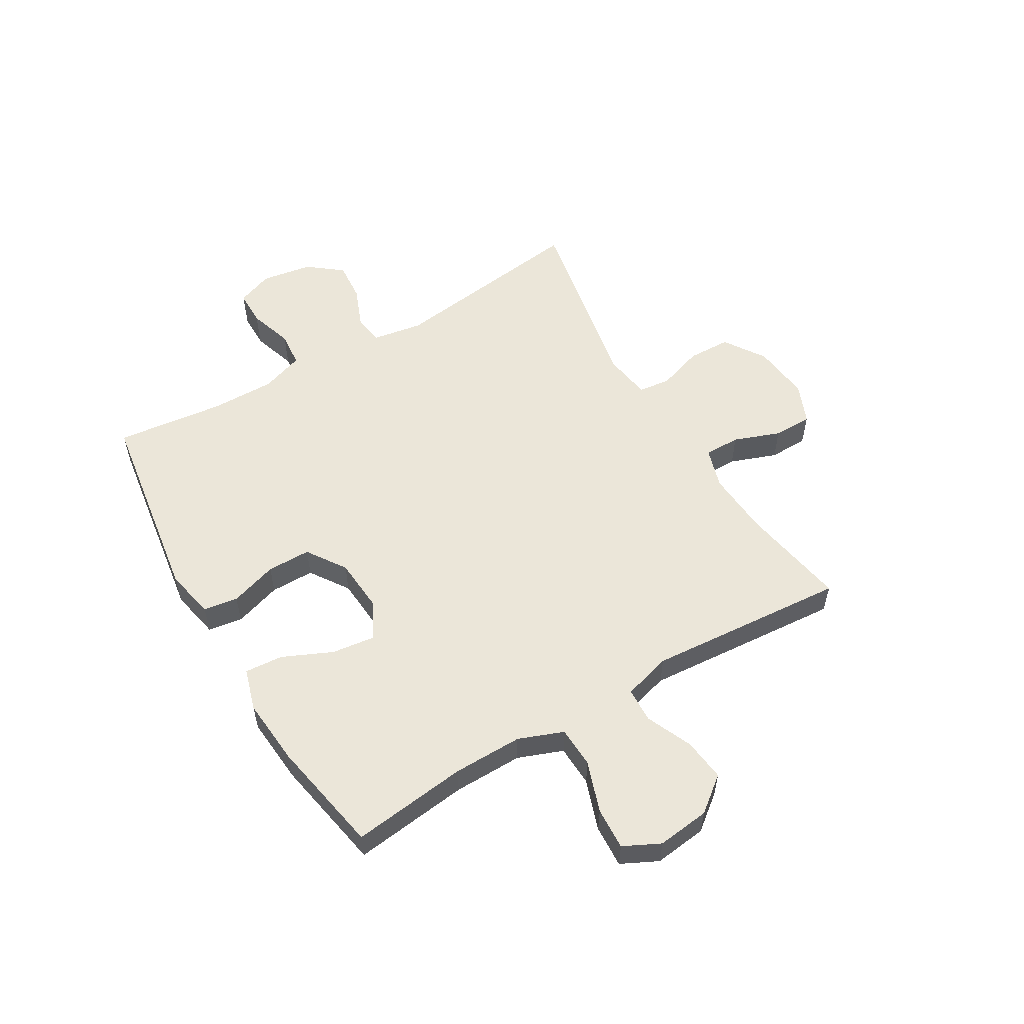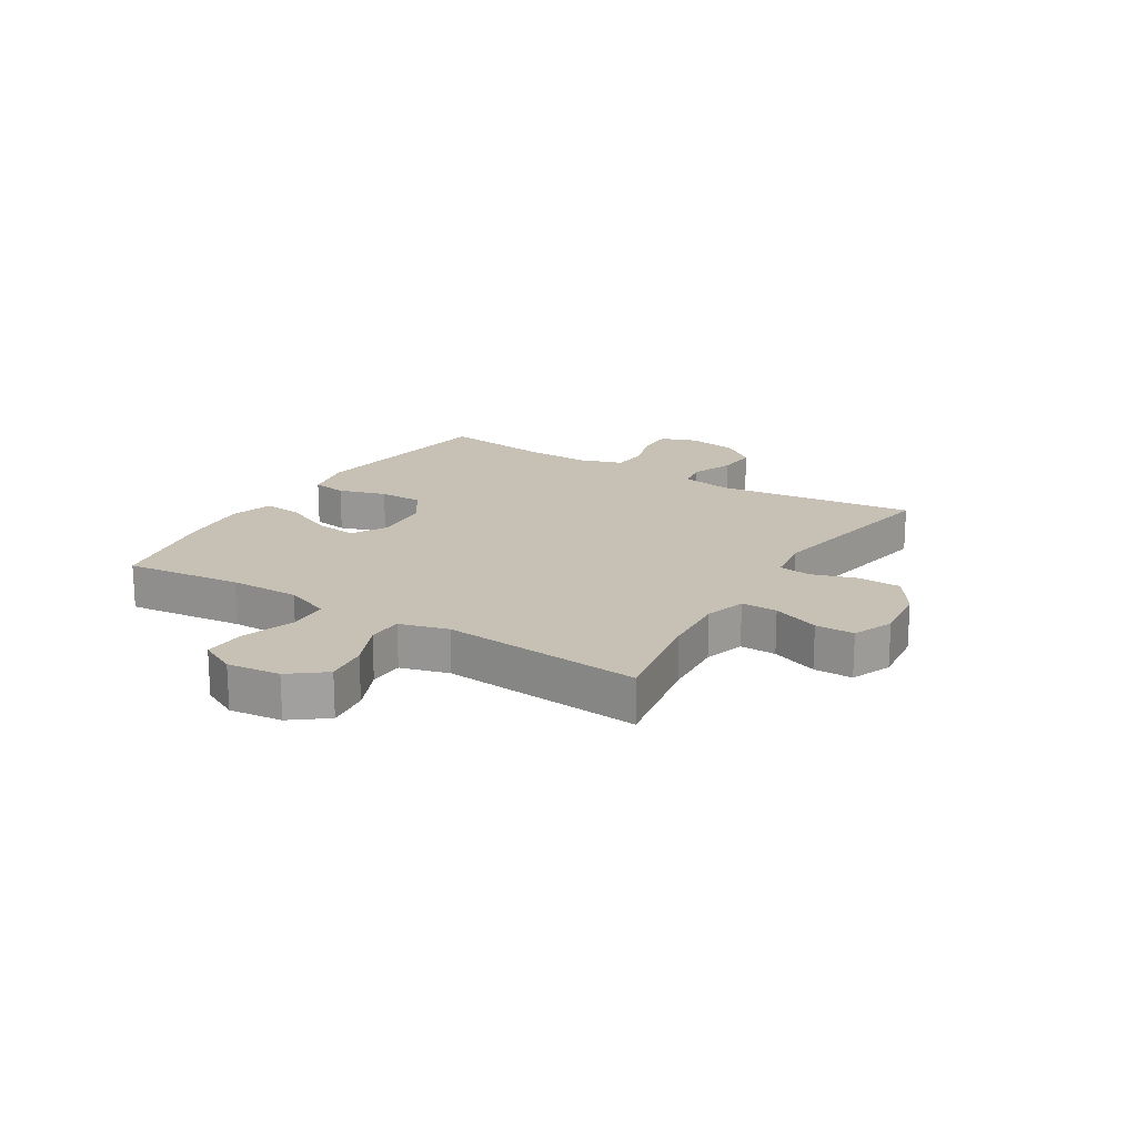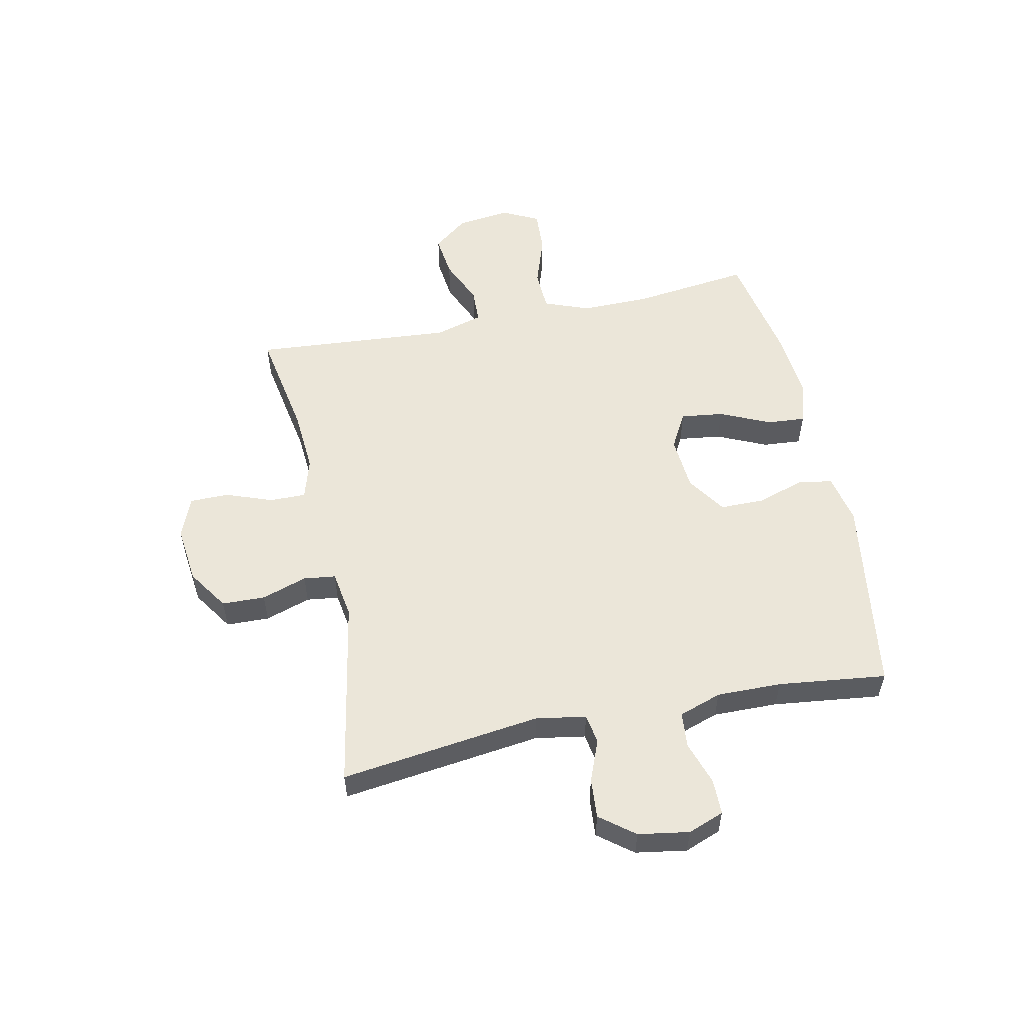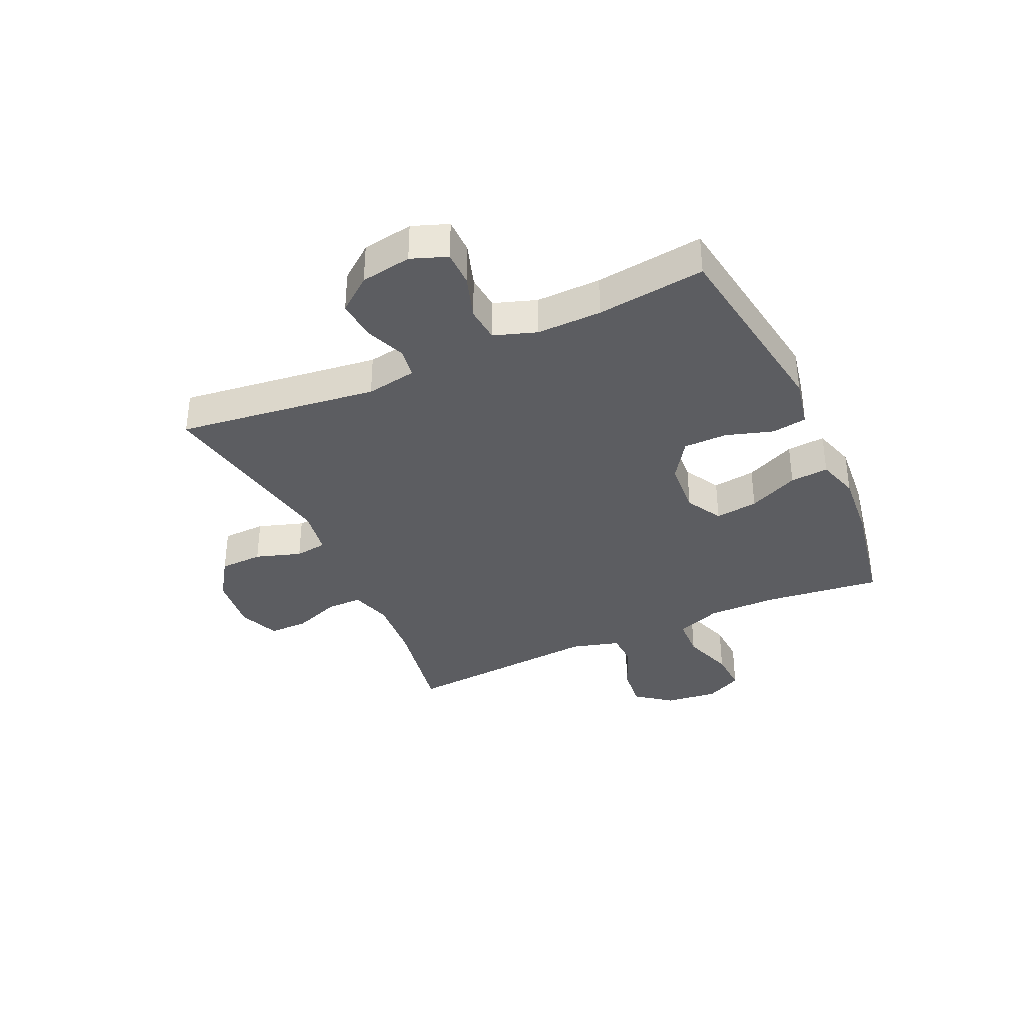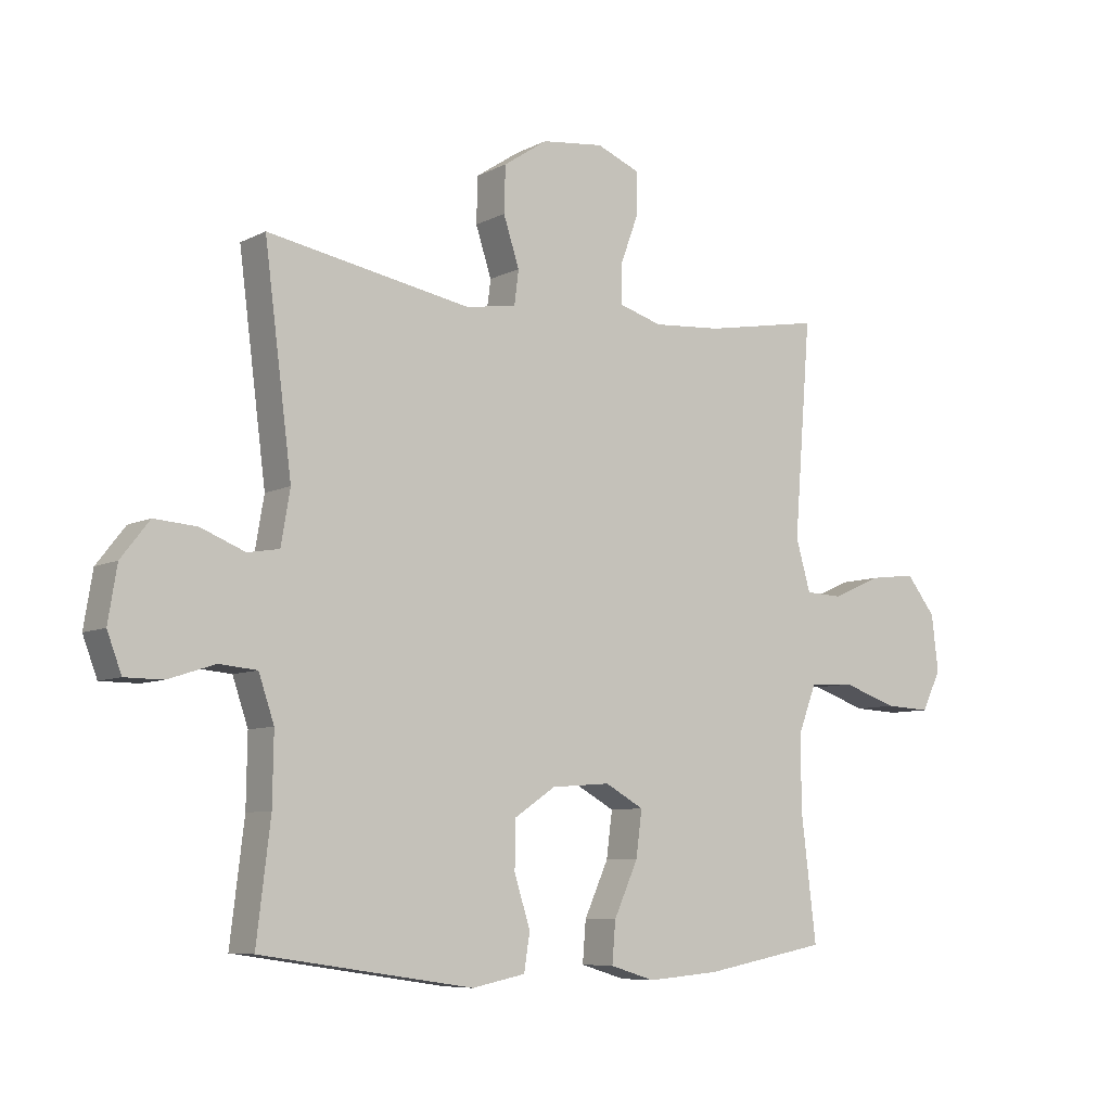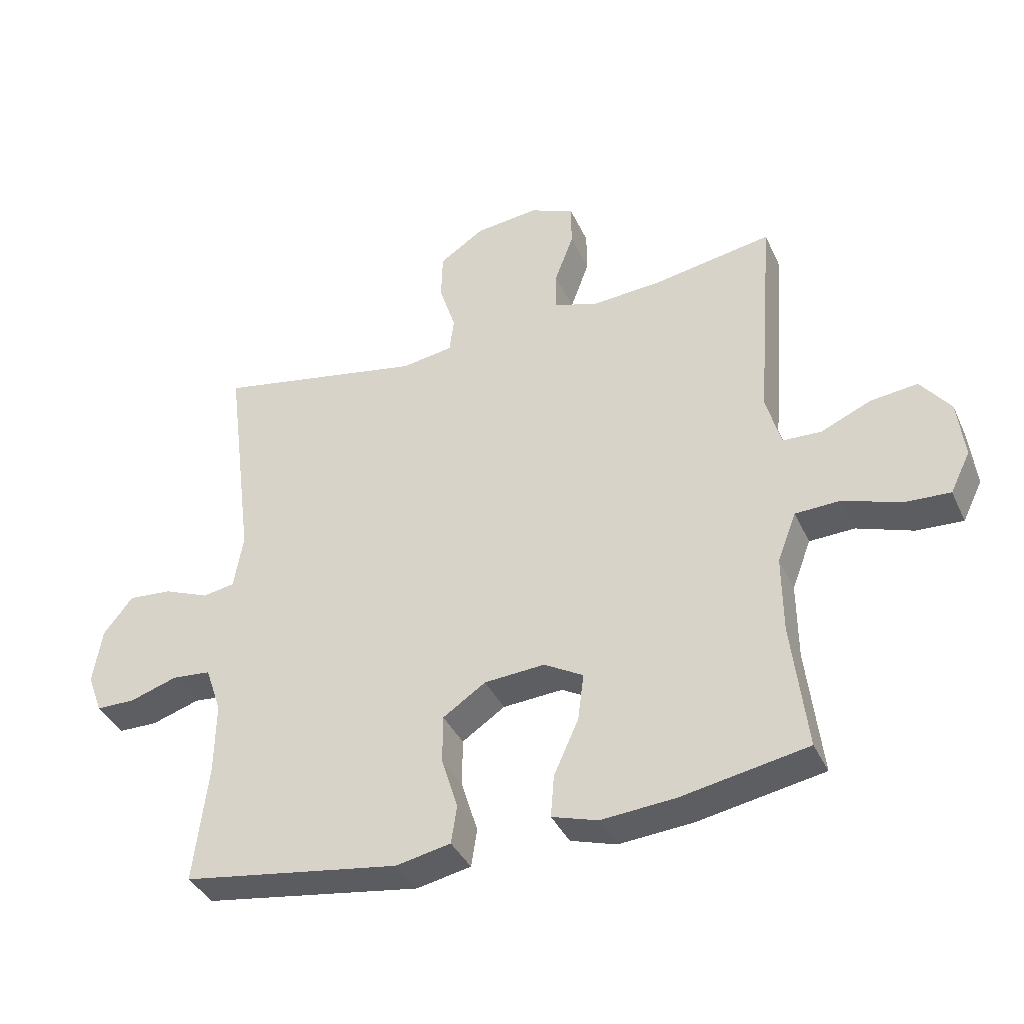
<metadata>
{"format":"obj","ext":"obj","renderer":"f3d","projection":"perspective","resolution":1024,"background":"white","views":[{"elev":56.0,"azim":-120.6,"up":"+Y"},{"elev":18.6,"azim":-58.2,"up":"+Y"},{"elev":55.1,"azim":78.1,"up":"+Y"},{"elev":-36.4,"azim":114.6,"up":"+Y"},{"elev":-7.5,"azim":144.6,"up":"+Z"},{"elev":-37.9,"azim":-157.3,"up":"+Z"}]}
</metadata>
<code>
o path2172_path2172.001
v -0.2859 0.0375 -0.5564
v -0.1653 0.0375 -0.5664
v -0.09082 0.0375 -0.5438
v -0.0963 0.0375 -0.4756
v -0.1365 0.0375 -0.3863
v -0.1464 0.0375 -0.31
v -0.08223 0.0375 -0.2741
v 0.01551 0.0375 -0.2814
v 0.08507 0.0375 -0.3281
v 0.08549 0.0375 -0.4063
v 0.05898 0.0375 -0.4909
v 0.06853 0.0375 -0.5527
v 0.1575 0.0375 -0.5708
v 0.5113 0.0375 -0.5179
v 0.4882 0.0375 -0.3252
v 0.4864 0.0375 -0.2096
v 0.5121 0.0375 -0.1335
v 0.5752 0.0375 -0.1278
v 0.6533 0.0375 -0.1532
v 0.7164 0.0375 -0.1528
v 0.7404 0.0375 -0.08854
v 0.7256 0.0375 0.002113
v 0.6782 0.0375 0.06294
v 0.6072 0.0375 0.05742
v 0.5336 0.0375 0.02798
v 0.4809 0.0375 0.03676
v 0.4657 0.0375 0.1263
v 0.5113 0.0375 0.4838
v 0.1724 0.0375 0.4211
v 0.08828 0.0375 0.4344
v 0.08103 0.0375 0.4914
v 0.1075 0.0375 0.5724
v 0.1052 0.0375 0.6493
v 0.03228 0.0375 0.6978
v -0.07069 0.0375 0.7094
v -0.1427 0.0375 0.6798
v -0.143 0.0375 0.6105
v -0.1124 0.0375 0.5277
v -0.1119 0.0375 0.4635
v -0.1842 0.0375 0.4414
v -0.2983 0.0375 0.4496
v -0.4906 0.0375 0.4838
v -0.4627 0.0375 0.1276
v -0.4871 0.0375 0.04168
v -0.5494 0.0375 0.03933
v -0.6315 0.0375 0.07544
v -0.7079 0.0375 0.08452
v -0.7565 0.0375 0.0221
v -0.7679 0.0375 -0.07214
v -0.7356 0.0375 -0.1375
v -0.6601 0.0375 -0.1337
v -0.5687 0.0375 -0.1024
v -0.4951 0.0375 -0.1055
v -0.4644 0.0375 -0.1859
v -0.4655 0.0375 -0.3101
v -0.4906 0.0375 -0.5179
v -0.2859 -0.0375 -0.5564
v -0.1653 -0.0375 -0.5664
v -0.09082 -0.0375 -0.5438
v -0.0963 -0.0375 -0.4756
v -0.1365 -0.0375 -0.3863
v -0.1464 -0.0375 -0.31
v -0.08223 -0.0375 -0.2741
v 0.01551 -0.0375 -0.2814
v 0.08507 -0.0375 -0.3281
v 0.08549 -0.0375 -0.4063
v 0.05898 -0.0375 -0.4909
v 0.06853 -0.0375 -0.5527
v 0.1575 -0.0375 -0.5708
v 0.5113 -0.0375 -0.5179
v 0.4882 -0.0375 -0.3252
v 0.4864 -0.0375 -0.2096
v 0.5121 -0.0375 -0.1335
v 0.5752 -0.0375 -0.1278
v 0.6533 -0.0375 -0.1532
v 0.7164 -0.0375 -0.1528
v 0.7404 -0.0375 -0.08854
v 0.7256 -0.0375 0.002113
v 0.6782 -0.0375 0.06294
v 0.6072 -0.0375 0.05742
v 0.5336 -0.0375 0.02798
v 0.4809 -0.0375 0.03676
v 0.4657 -0.0375 0.1263
v 0.5113 -0.0375 0.4838
v 0.1724 -0.0375 0.4211
v 0.08828 -0.0375 0.4344
v 0.08103 -0.0375 0.4914
v 0.1075 -0.0375 0.5724
v 0.1052 -0.0375 0.6493
v 0.03228 -0.0375 0.6978
v -0.07069 -0.0375 0.7094
v -0.1427 -0.0375 0.6798
v -0.143 -0.0375 0.6105
v -0.1124 -0.0375 0.5277
v -0.1119 -0.0375 0.4635
v -0.1842 -0.0375 0.4414
v -0.2983 -0.0375 0.4496
v -0.4906 -0.0375 0.4838
v -0.4627 -0.0375 0.1276
v -0.4871 -0.0375 0.04168
v -0.5494 -0.0375 0.03933
v -0.6315 -0.0375 0.07544
v -0.7079 -0.0375 0.08452
v -0.7565 -0.0375 0.0221
v -0.7679 -0.0375 -0.07214
v -0.7356 -0.0375 -0.1375
v -0.6601 -0.0375 -0.1337
v -0.5687 -0.0375 -0.1024
v -0.4951 -0.0375 -0.1055
v -0.4644 -0.0375 -0.1859
v -0.4655 -0.0375 -0.3101
v -0.4906 -0.0375 -0.5179
v 0.06853 0.0375 -0.5527
v 0.06853 0.0375 -0.5527
v 0.1575 0.0375 -0.5708
v -0.2859 0.0375 -0.5564
v -0.1653 0.0375 -0.5664
v -0.09082 0.0375 -0.5438
v -0.09082 0.0375 -0.5438
v 0.05898 0.0375 -0.4909
v -0.0963 0.0375 -0.4756
v 0.5113 0.0375 -0.5179
v 0.5113 0.0375 -0.5179
v -0.4906 0.0375 -0.5179
v -0.4906 0.0375 -0.5179
v 0.08549 0.0375 -0.4063
v -0.1365 0.0375 -0.3863
v 0.4882 0.0375 -0.3252
v -0.4655 0.0375 -0.3101
v 0.08507 0.0375 -0.3281
v -0.1464 0.0375 -0.31
v -0.1464 0.0375 -0.31
v 0.01551 0.0375 -0.2814
v 0.4864 0.0375 -0.2096
v -0.4644 0.0375 -0.1859
v -0.08223 0.0375 -0.2741
v 0.5121 0.0375 -0.1335
v 0.5121 0.0375 -0.1335
v -0.4951 0.0375 -0.1055
v -0.4951 0.0375 -0.1055
v 0.5752 0.0375 -0.1278
v 0.6533 0.0375 -0.1532
v 0.7164 0.0375 -0.1528
v 0.7164 0.0375 -0.1528
v 0.7404 0.0375 -0.08854
v -0.7679 0.0375 -0.07214
v -0.7356 0.0375 -0.1375
v -0.7356 0.0375 -0.1375
v -0.6601 0.0375 -0.1337
v -0.5687 0.0375 -0.1024
v 0.7256 0.0375 0.002113
v -0.7565 0.0375 0.0221
v 0.6782 0.0375 0.06294
v -0.7079 0.0375 0.08452
v 0.5336 0.0375 0.02798
v 0.4809 0.0375 0.03676
v 0.4809 0.0375 0.03676
v 0.6072 0.0375 0.05742
v -0.4871 0.0375 0.04168
v -0.4871 0.0375 0.04168
v -0.5494 0.0375 0.03933
v 0.4657 0.0375 0.1263
v -0.6315 0.0375 0.07544
v -0.4627 0.0375 0.1276
v -0.4906 0.0375 0.4838
v -0.4906 0.0375 0.4838
v -0.1842 0.0375 0.4414
v -0.2983 0.0375 0.4496
v 0.1724 0.0375 0.4211
v 0.08828 0.0375 0.4344
v 0.08828 0.0375 0.4344
v 0.08103 0.0375 0.4914
v -0.1119 0.0375 0.4635
v -0.1119 0.0375 0.4635
v 0.5113 0.0375 0.4838
v 0.5113 0.0375 0.4838
v -0.1124 0.0375 0.5277
v 0.1075 0.0375 0.5724
v -0.143 0.0375 0.6105
v 0.1052 0.0375 0.6493
v -0.1427 0.0375 0.6798
v -0.1427 0.0375 0.6798
v 0.03228 0.0375 0.6978
v -0.07069 0.0375 0.7094
v 0.06853 -0.0375 -0.5527
v 0.06853 -0.0375 -0.5527
v 0.1575 -0.0375 -0.5708
v -0.2859 -0.0375 -0.5564
v -0.1653 -0.0375 -0.5664
v -0.09082 -0.0375 -0.5438
v -0.09082 -0.0375 -0.5438
v 0.05898 -0.0375 -0.4909
v -0.0963 -0.0375 -0.4756
v 0.5113 -0.0375 -0.5179
v 0.5113 -0.0375 -0.5179
v -0.4906 -0.0375 -0.5179
v -0.4906 -0.0375 -0.5179
v 0.08549 -0.0375 -0.4063
v -0.1365 -0.0375 -0.3863
v 0.4882 -0.0375 -0.3252
v -0.4655 -0.0375 -0.3101
v 0.08507 -0.0375 -0.3281
v -0.1464 -0.0375 -0.31
v -0.1464 -0.0375 -0.31
v 0.01551 -0.0375 -0.2814
v 0.4864 -0.0375 -0.2096
v -0.4644 -0.0375 -0.1859
v -0.08223 -0.0375 -0.2741
v 0.5121 -0.0375 -0.1335
v 0.5121 -0.0375 -0.1335
v -0.4951 -0.0375 -0.1055
v -0.4951 -0.0375 -0.1055
v 0.5752 -0.0375 -0.1278
v 0.6533 -0.0375 -0.1532
v 0.7164 -0.0375 -0.1528
v 0.7164 -0.0375 -0.1528
v 0.7404 -0.0375 -0.08854
v -0.7679 -0.0375 -0.07214
v -0.7356 -0.0375 -0.1375
v -0.7356 -0.0375 -0.1375
v -0.6601 -0.0375 -0.1337
v -0.5687 -0.0375 -0.1024
v 0.7256 -0.0375 0.002113
v -0.7565 -0.0375 0.0221
v 0.6782 -0.0375 0.06294
v -0.7079 -0.0375 0.08452
v 0.5336 -0.0375 0.02798
v 0.4809 -0.0375 0.03676
v 0.4809 -0.0375 0.03676
v 0.6072 -0.0375 0.05742
v -0.4871 -0.0375 0.04168
v -0.4871 -0.0375 0.04168
v -0.5494 -0.0375 0.03933
v 0.4657 -0.0375 0.1263
v -0.6315 -0.0375 0.07544
v -0.4627 -0.0375 0.1276
v -0.4906 -0.0375 0.4838
v -0.4906 -0.0375 0.4838
v -0.1842 -0.0375 0.4414
v -0.2983 -0.0375 0.4496
v 0.1724 -0.0375 0.4211
v 0.08828 -0.0375 0.4344
v 0.08828 -0.0375 0.4344
v 0.08103 -0.0375 0.4914
v -0.1119 -0.0375 0.4635
v -0.1119 -0.0375 0.4635
v 0.5113 -0.0375 0.4838
v 0.5113 -0.0375 0.4838
v -0.1124 -0.0375 0.5277
v 0.1075 -0.0375 0.5724
v -0.143 -0.0375 0.6105
v 0.1052 -0.0375 0.6493
v -0.1427 -0.0375 0.6798
v -0.1427 -0.0375 0.6798
v 0.03228 -0.0375 0.6978
v -0.07069 -0.0375 0.7094
f 222 235 221
f 251 256 253
f 222 211 233
f 234 205 228
f 211 208 231
f 235 222 233
f 196 188 201
f 242 205 241
f 199 189 193
f 228 206 209
f 219 221 218
f 223 214 217
f 201 203 207
f 245 244 249
f 245 242 244
f 217 214 215
f 206 202 200
f 249 256 251
f 207 208 211
f 236 239 240
f 227 213 230
f 205 202 228
f 226 224 235
f 244 250 249
f 185 187 192
f 241 234 247
f 228 202 206
f 192 187 198
f 214 223 213
f 228 209 227
f 224 221 235
f 227 209 213
f 208 242 239
f 255 249 250
f 193 189 190
f 231 208 236
f 236 208 239
f 205 234 241
f 233 211 231
f 230 213 223
f 230 223 225
f 249 255 256
f 239 242 245
f 201 199 203
f 203 208 207
f 189 199 188
f 255 250 252
f 188 199 201
f 200 187 194
f 200 198 187
f 198 200 202
f 218 221 224
f 205 242 208
f 236 240 237
f 114 13 69 186
f 1 2 58 57
f 2 119 191 58
f 11 12 68 67
f 3 4 60 59
f 13 123 195 69
f 125 1 57 197
f 10 11 67 66
f 4 5 61 60
f 14 15 71 70
f 55 56 112 111
f 9 10 66 65
f 5 132 204 61
f 8 9 65 64
f 15 16 72 71
f 54 55 111 110
f 6 7 63 62
f 7 8 64 63
f 16 138 210 72
f 140 54 110 212
f 18 19 75 74
f 19 144 216 75
f 20 21 77 76
f 49 148 220 105
f 50 51 107 106
f 51 52 108 107
f 17 18 74 73
f 52 53 109 108
f 21 22 78 77
f 48 49 105 104
f 22 23 79 78
f 47 48 104 103
f 25 157 229 81
f 24 25 81 80
f 23 24 80 79
f 160 45 101 232
f 26 27 83 82
f 46 47 103 102
f 45 46 102 101
f 43 44 100 99
f 166 43 99 238
f 40 41 97 96
f 29 171 243 85
f 30 31 87 86
f 174 40 96 246
f 176 29 85 248
f 27 28 84 83
f 38 39 95 94
f 41 42 98 97
f 31 32 88 87
f 37 38 94 93
f 32 33 89 88
f 182 37 93 254
f 33 34 90 89
f 35 36 92 91
f 34 35 91 90
f 150 149 163
f 179 181 184
f 150 161 139
f 162 156 133
f 139 159 136
f 163 161 150
f 124 129 116
f 170 169 133
f 127 121 117
f 156 137 134
f 147 146 149
f 151 145 142
f 129 135 131
f 173 177 172
f 173 172 170
f 145 143 142
f 134 128 130
f 177 179 184
f 135 139 136
f 164 168 167
f 155 158 141
f 133 156 130
f 154 163 152
f 172 177 178
f 113 120 115
f 169 175 162
f 156 134 130
f 120 126 115
f 142 141 151
f 156 155 137
f 152 163 149
f 155 141 137
f 136 167 170
f 183 178 177
f 121 118 117
f 159 164 136
f 164 167 136
f 133 169 162
f 161 159 139
f 158 151 141
f 158 153 151
f 177 184 183
f 167 173 170
f 129 131 127
f 131 135 136
f 117 116 127
f 183 180 178
f 116 129 127
f 128 122 115
f 128 115 126
f 126 130 128
f 146 152 149
f 133 136 170
f 164 165 168

</code>
